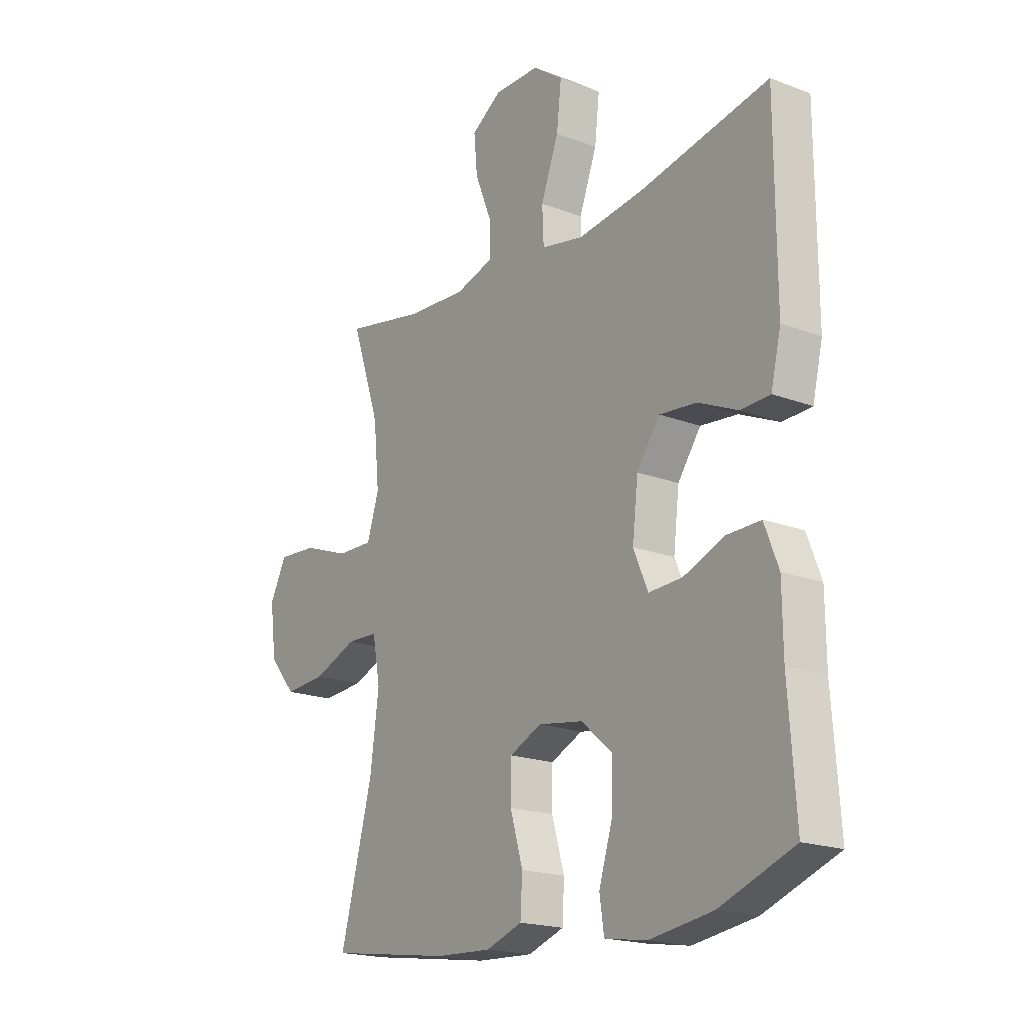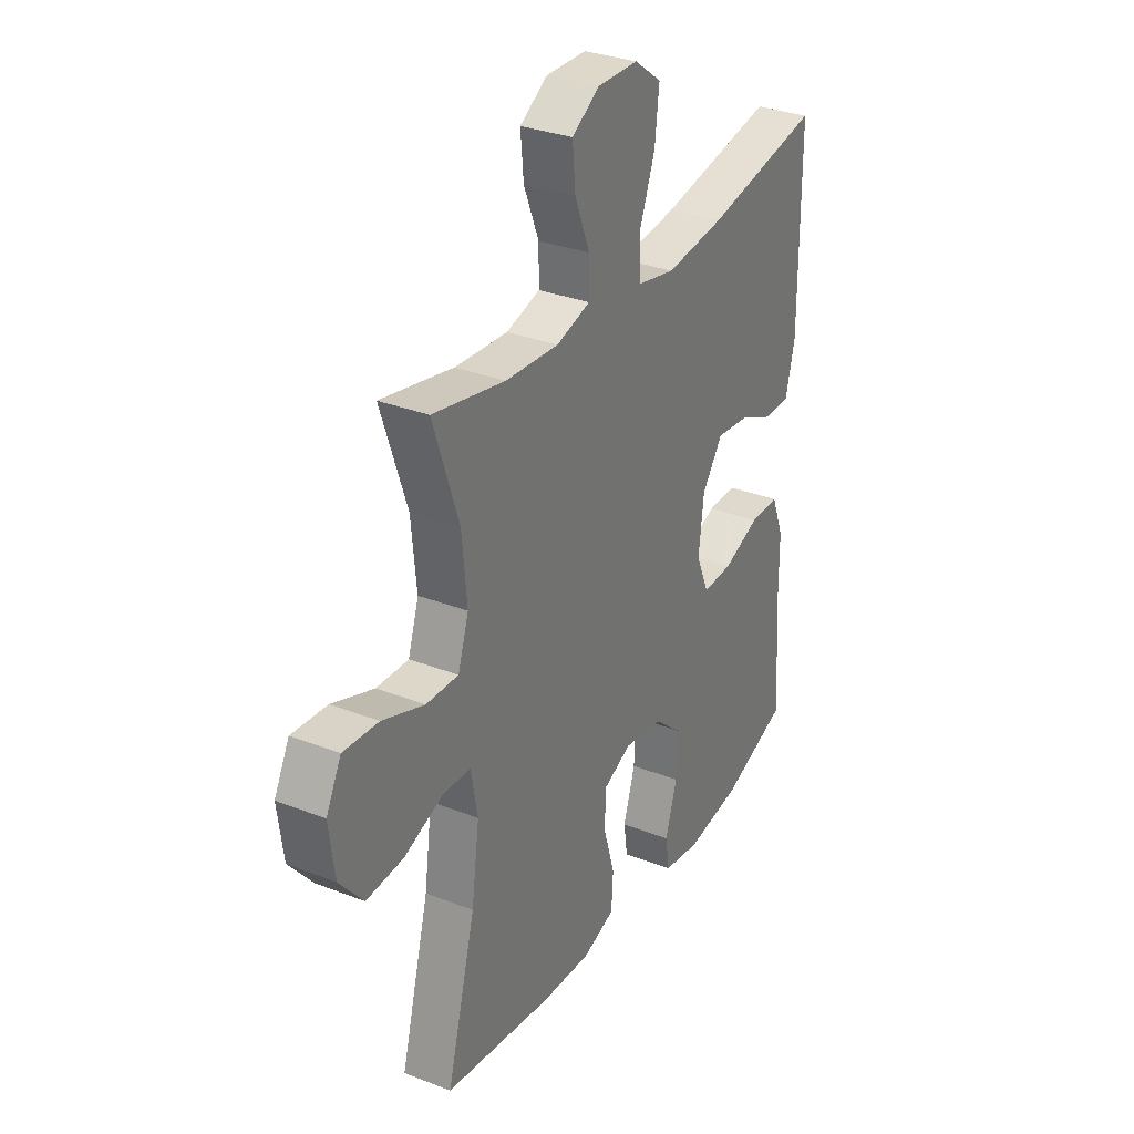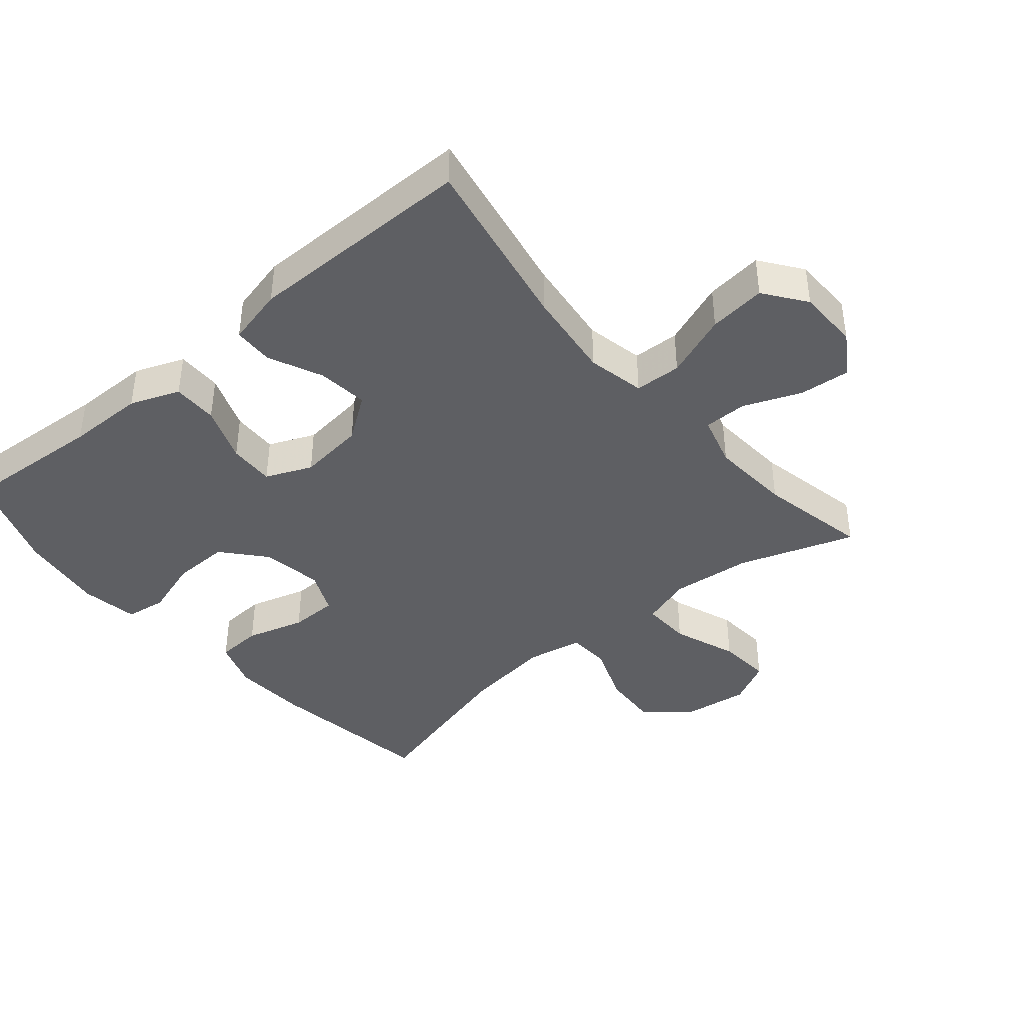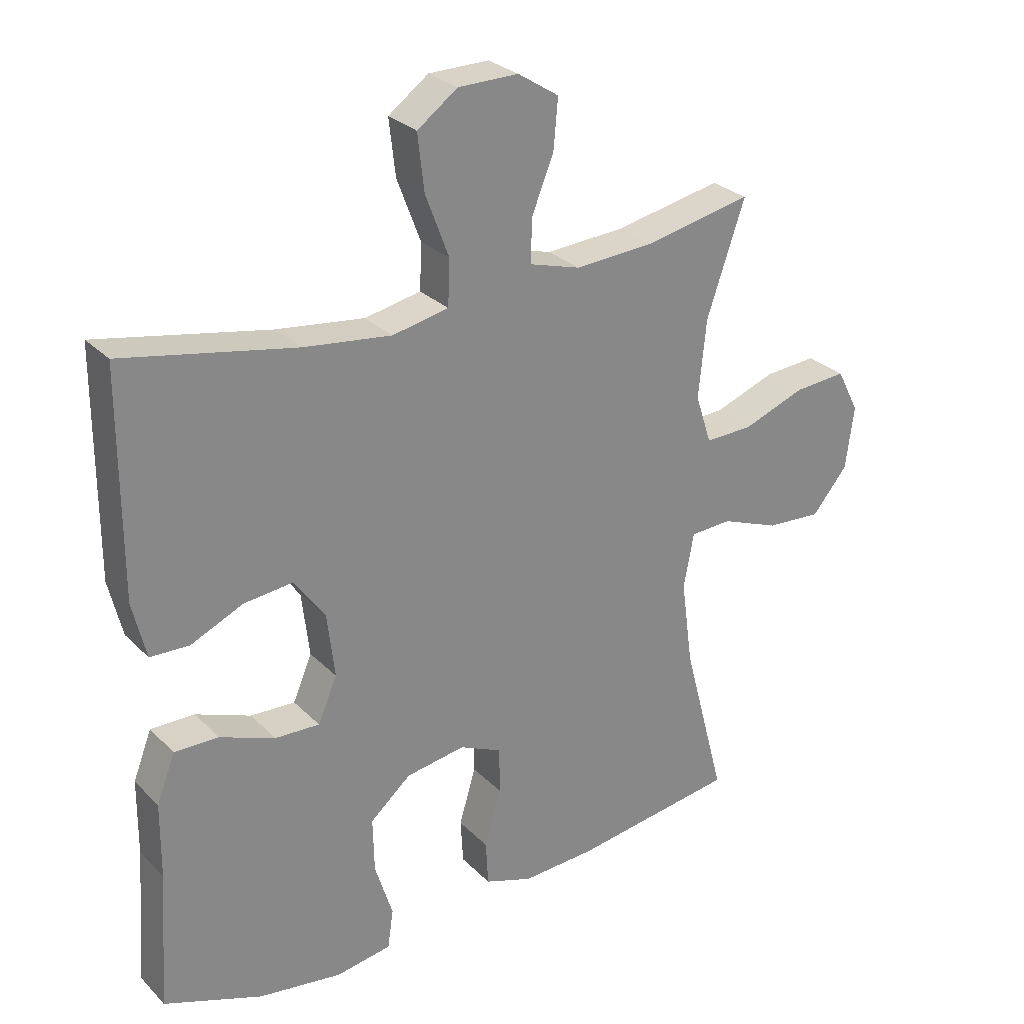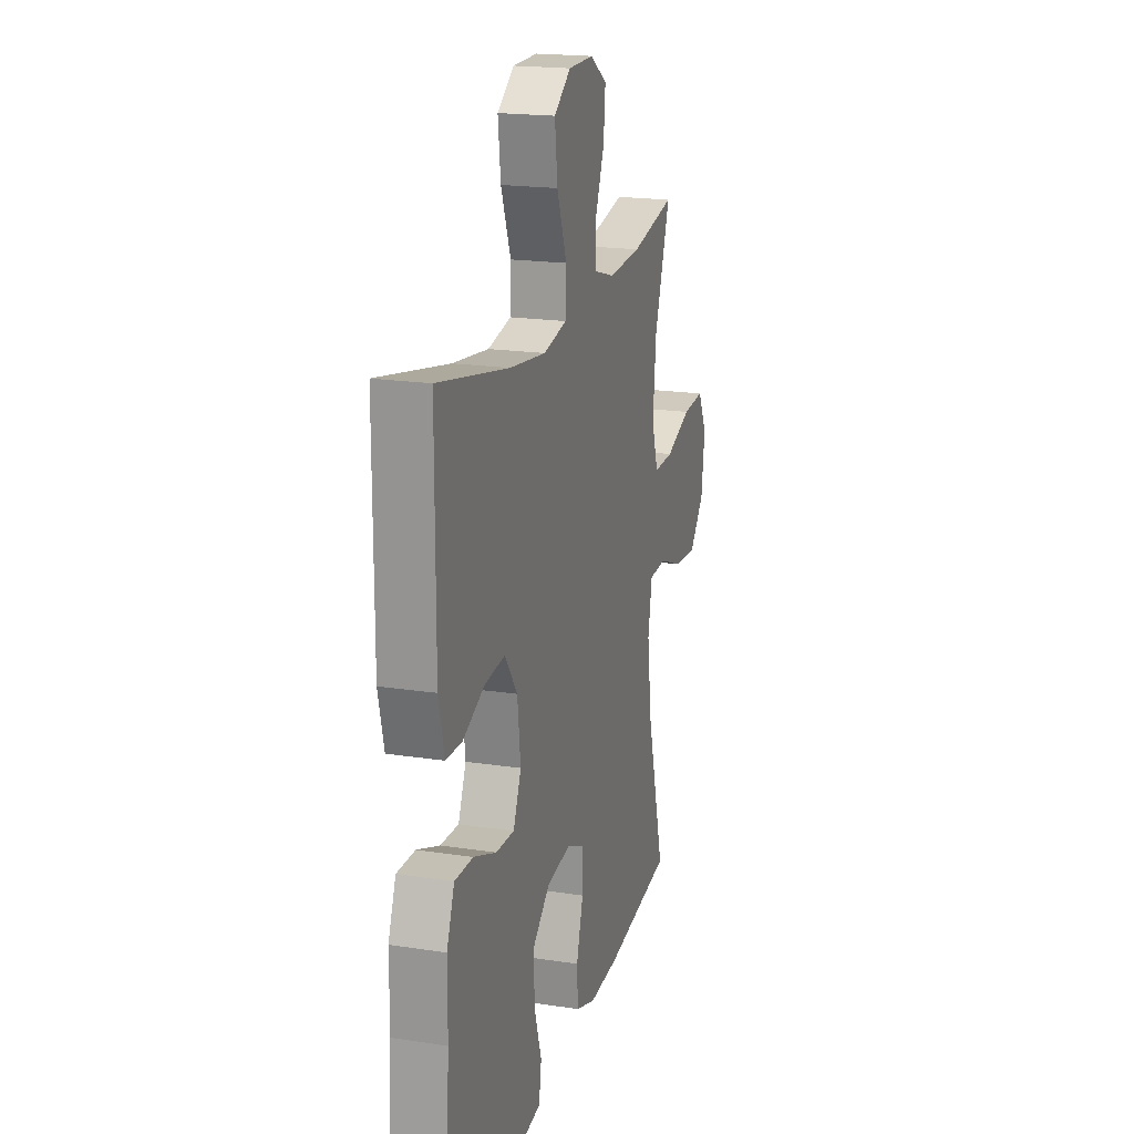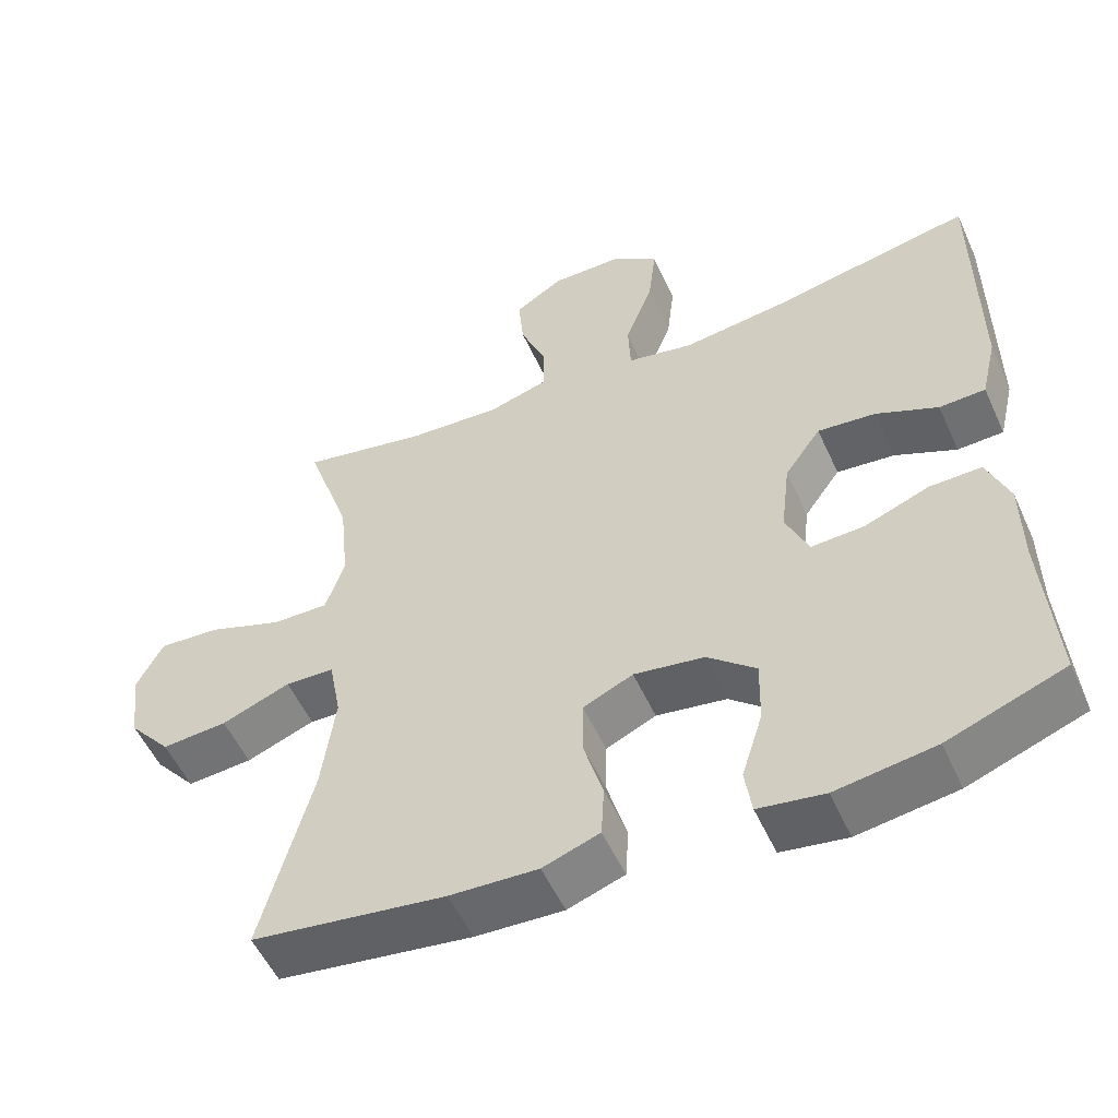
<metadata>
{"format":"obj","ext":"obj","renderer":"f3d","projection":"perspective","resolution":1024,"background":"white","views":[{"elev":-19.2,"azim":-125.7,"up":"+Z"},{"elev":31.5,"azim":118.9,"up":"+Z"},{"elev":-40.7,"azim":-49.7,"up":"+Y"},{"elev":27.8,"azim":-34.3,"up":"+Z"},{"elev":19.1,"azim":-73.8,"up":"+Z"},{"elev":-54.0,"azim":-155.8,"up":"+Z"}]}
</metadata>
<code>
v -0.5 0.07 0.5
v -0.231 0.07 0.448
v -0.094 0.07 0.431
v -0.006 0.07 0.449
v -0.003 0.07 0.52
v -0.04 0.07 0.618
v -0.05 0.07 0.705
v 0.013 0.07 0.751
v 0.107 0.07 0.752
v 0.171 0.07 0.711
v 0.164 0.07 0.634
v 0.129 0.07 0.547
v 0.129 0.07 0.481
v 0.208 0.07 0.458
v 0.332 0.07 0.466
v 0.5 0.07 0.5
v 0.44 0.07 0.324
v 0.428 0.07 0.202
v 0.453 0.07 0.125
v 0.528 0.07 0.127
v 0.626 0.07 0.163
v 0.708 0.07 0.169
v 0.743 0.07 0.101
v 0.73 0.07 0.002
v 0.674 0.07 -0.065
v 0.587 0.07 -0.059
v 0.496 0.07 -0.024
v 0.431 0.07 -0.027
v 0.415 0.07 -0.113
v 0.433 0.07 -0.247
v 0.5 0.07 -0.5
v 0.244 0.07 -0.537
v 0.128 0.07 -0.543
v 0.053 0.07 -0.517
v 0.049 0.07 -0.447
v 0.075 0.07 -0.358
v 0.074 0.07 -0.285
v 0.008 0.07 -0.255
v -0.085 0.07 -0.27
v -0.149 0.07 -0.325
v -0.147 0.07 -0.411
v -0.119 0.07 -0.5
v -0.128 0.07 -0.562
v -0.215 0.07 -0.576
v -0.346 0.07 -0.557
v -0.5 0.07 -0.5
v -0.485 0.07 -0.285
v -0.484 0.07 -0.167
v -0.455 0.07 -0.092
v -0.386 0.07 -0.093
v -0.3 0.07 -0.126
v -0.23 0.07 -0.129
v -0.2 0.07 -0.059
v -0.212 0.07 0.042
v -0.26 0.07 0.109
v -0.337 0.07 0.101
v -0.419 0.07 0.064
v -0.48 0.07 0.066
v -0.501 0.07 0.154
v -0.5 0 0.5
v -0.231 0 0.448
v -0.094 0 0.431
v -0.006 0 0.449
v -0.003 0 0.52
v -0.04 0 0.618
v -0.05 0 0.705
v 0.013 0 0.751
v 0.107 0 0.752
v 0.171 0 0.711
v 0.164 0 0.634
v 0.129 0 0.547
v 0.129 0 0.481
v 0.208 0 0.458
v 0.332 0 0.466
v 0.5 0 0.5
v 0.44 0 0.324
v 0.428 0 0.202
v 0.453 0 0.125
v 0.528 0 0.127
v 0.626 0 0.163
v 0.708 0 0.169
v 0.743 0 0.101
v 0.73 0 0.002
v 0.674 0 -0.065
v 0.587 0 -0.059
v 0.496 0 -0.024
v 0.431 0 -0.027
v 0.415 0 -0.113
v 0.433 0 -0.247
v 0.5 0 -0.5
v 0.244 0 -0.537
v 0.128 0 -0.543
v 0.053 0 -0.517
v 0.049 0 -0.447
v 0.075 0 -0.358
v 0.074 0 -0.285
v 0.008 0 -0.255
v -0.085 0 -0.27
v -0.149 0 -0.325
v -0.147 0 -0.411
v -0.119 0 -0.5
v -0.128 0 -0.562
v -0.215 0 -0.576
v -0.346 0 -0.557
v -0.5 0 -0.5
v -0.485 0 -0.285
v -0.484 0 -0.167
v -0.455 0 -0.092
v -0.386 0 -0.093
v -0.3 0 -0.126
v -0.23 0 -0.129
v -0.2 0 -0.059
v -0.212 0 0.042
v -0.26 0 0.109
v -0.337 0 0.101
v -0.419 0 0.064
v -0.48 0 0.066
v -0.501 0 0.154
f 59 1 2
f 58 59 2
f 57 58 2
f 56 57 2
f 55 56 2 3
f 54 55 3 4
f 53 54 4
f 49 50 51
f 48 49 51
f 47 48 51
f 46 47 51
f 45 46 51
f 44 45 51
f 43 44 51
f 42 43 51
f 41 42 51
f 40 41 51 52
f 39 40 52 53
f 34 35 36
f 33 34 36
f 32 33 36
f 31 32 36
f 30 31 36
f 29 30 36 37
f 28 29 37 38
f 25 26 27
f 24 25 27
f 23 24 27
f 22 23 27
f 21 22 27
f 20 21 27
f 19 20 27 28
f 39 53 4
f 38 39 4
f 28 38 4
f 19 28 4
f 18 19 4
f 10 11 12
f 9 10 12
f 8 9 12
f 7 8 12
f 6 7 12
f 5 6 12
f 5 12 13
f 4 5 13
f 18 4 13
f 17 18 13
f 15 16 17
f 14 15 17
f 13 14 17
f 61 60 118
f 61 118 117
f 61 117 116
f 61 116 115
f 62 61 115 114
f 63 62 114 113
f 63 113 112
f 110 109 108
f 110 108 107
f 110 107 106
f 110 106 105
f 110 105 104
f 110 104 103
f 110 103 102
f 110 102 101
f 110 101 100
f 111 110 100 99
f 112 111 99 98
f 95 94 93
f 95 93 92
f 95 92 91
f 95 91 90
f 95 90 89
f 96 95 89 88
f 97 96 88 87
f 86 85 84
f 86 84 83
f 86 83 82
f 86 82 81
f 86 81 80
f 86 80 79
f 87 86 79 78
f 63 112 98
f 63 98 97
f 63 97 87
f 63 87 78
f 63 78 77
f 71 70 69
f 71 69 68
f 71 68 67
f 71 67 66
f 71 66 65
f 71 65 64
f 72 71 64
f 72 64 63
f 72 63 77
f 72 77 76
f 76 75 74
f 76 74 73
f 76 73 72
f 1 60 61 2
f 2 61 62 3
f 3 62 63 4
f 4 63 64 5
f 5 64 65 6
f 6 65 66 7
f 7 66 67 8
f 8 67 68 9
f 9 68 69 10
f 10 69 70 11
f 11 70 71 12
f 12 71 72 13
f 13 72 73 14
f 14 73 74 15
f 15 74 75 16
f 16 75 76 17
f 17 76 77 18
f 18 77 78 19
f 19 78 79 20
f 20 79 80 21
f 21 80 81 22
f 22 81 82 23
f 23 82 83 24
f 24 83 84 25
f 25 84 85 26
f 26 85 86 27
f 27 86 87 28
f 28 87 88 29
f 29 88 89 30
f 30 89 90 31
f 31 90 91 32
f 32 91 92 33
f 33 92 93 34
f 34 93 94 35
f 35 94 95 36
f 36 95 96 37
f 37 96 97 38
f 38 97 98 39
f 39 98 99 40
f 40 99 100 41
f 41 100 101 42
f 42 101 102 43
f 43 102 103 44
f 44 103 104 45
f 45 104 105 46
f 46 105 106 47
f 47 106 107 48
f 48 107 108 49
f 49 108 109 50
f 50 109 110 51
f 51 110 111 52
f 52 111 112 53
f 53 112 113 54
f 54 113 114 55
f 55 114 115 56
f 56 115 116 57
f 57 116 117 58
f 58 117 118 59
f 59 118 60 1

</code>
